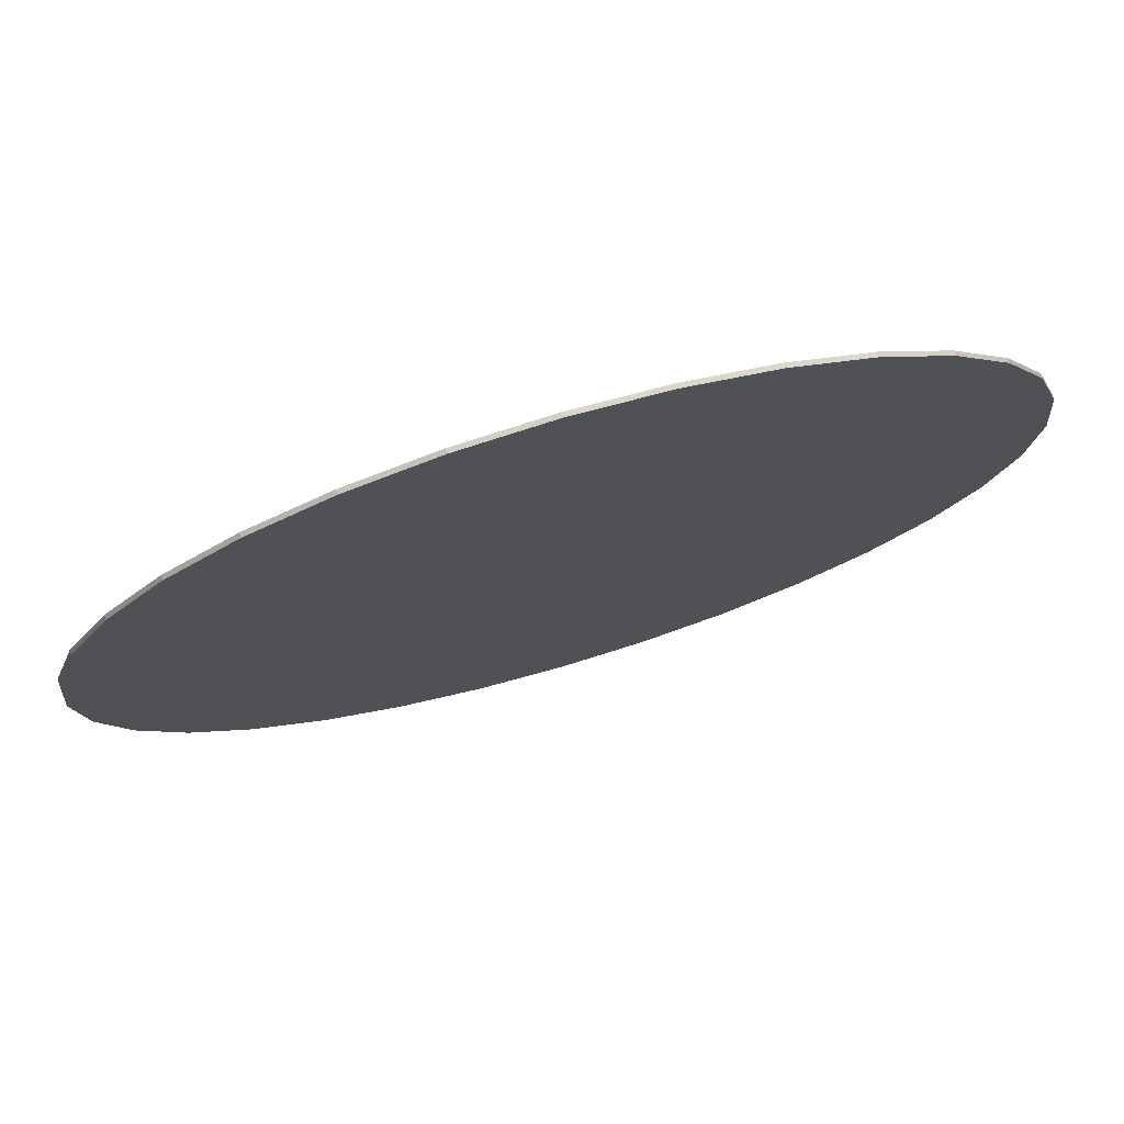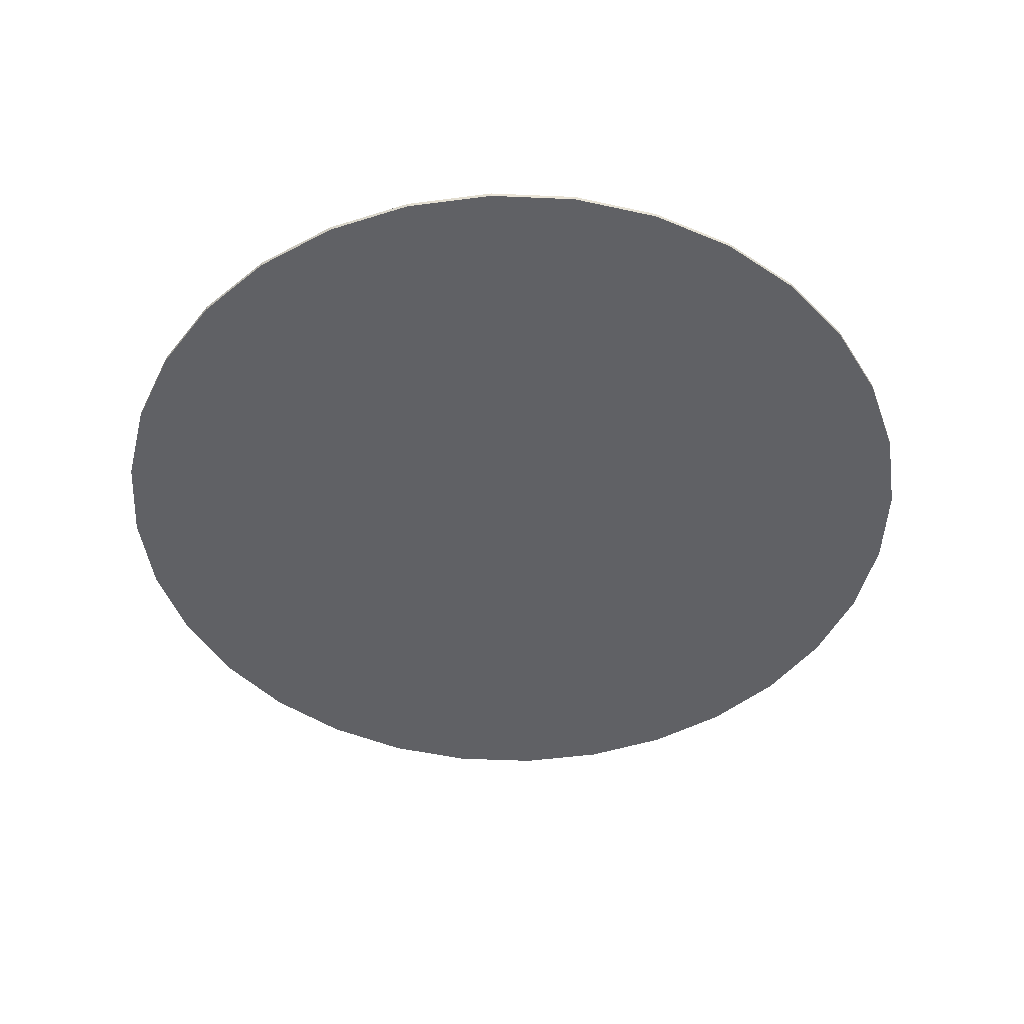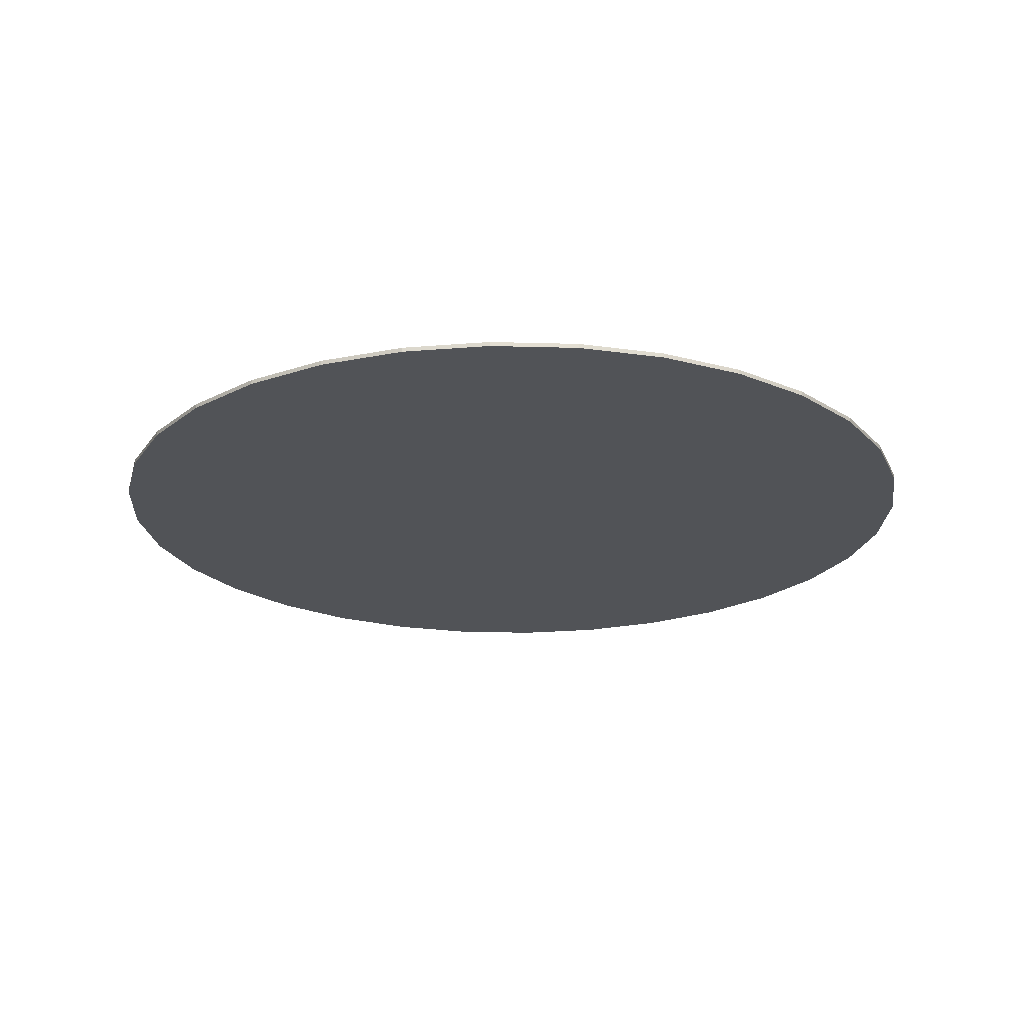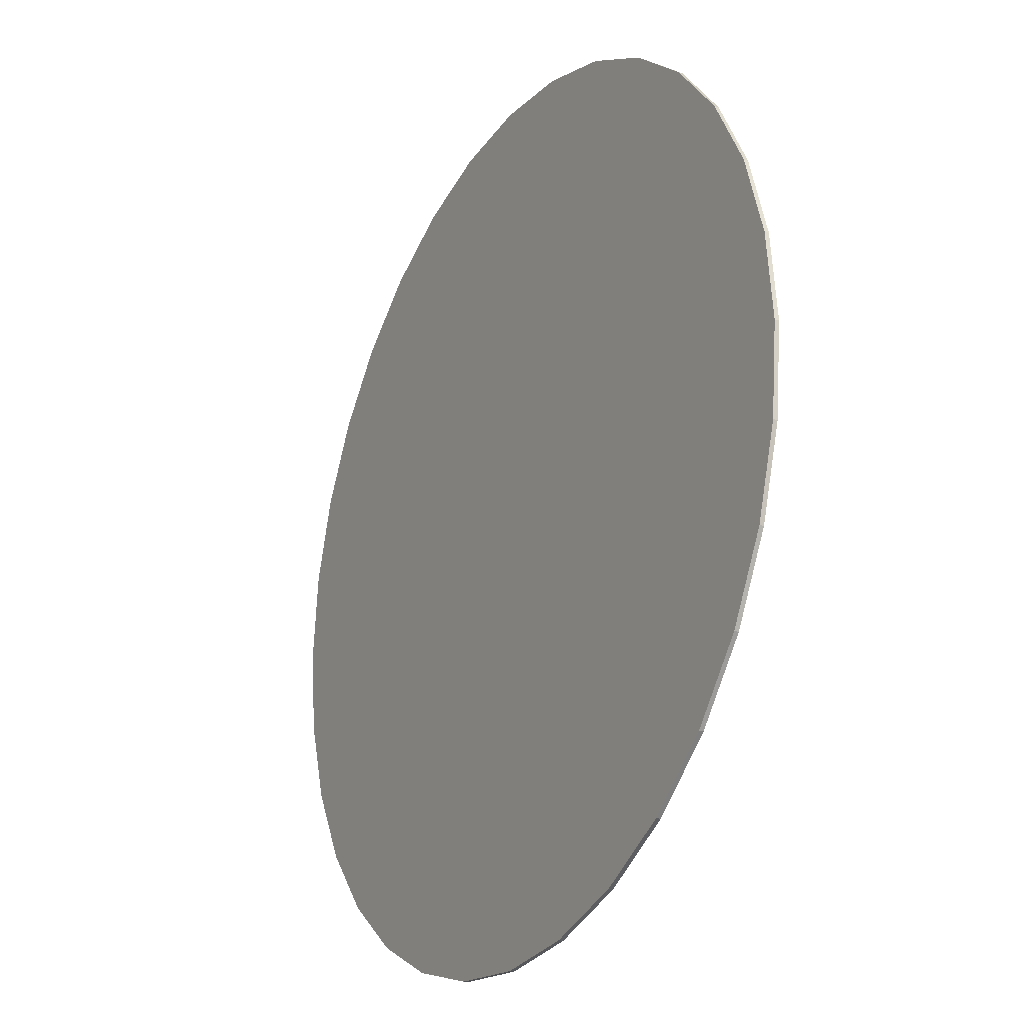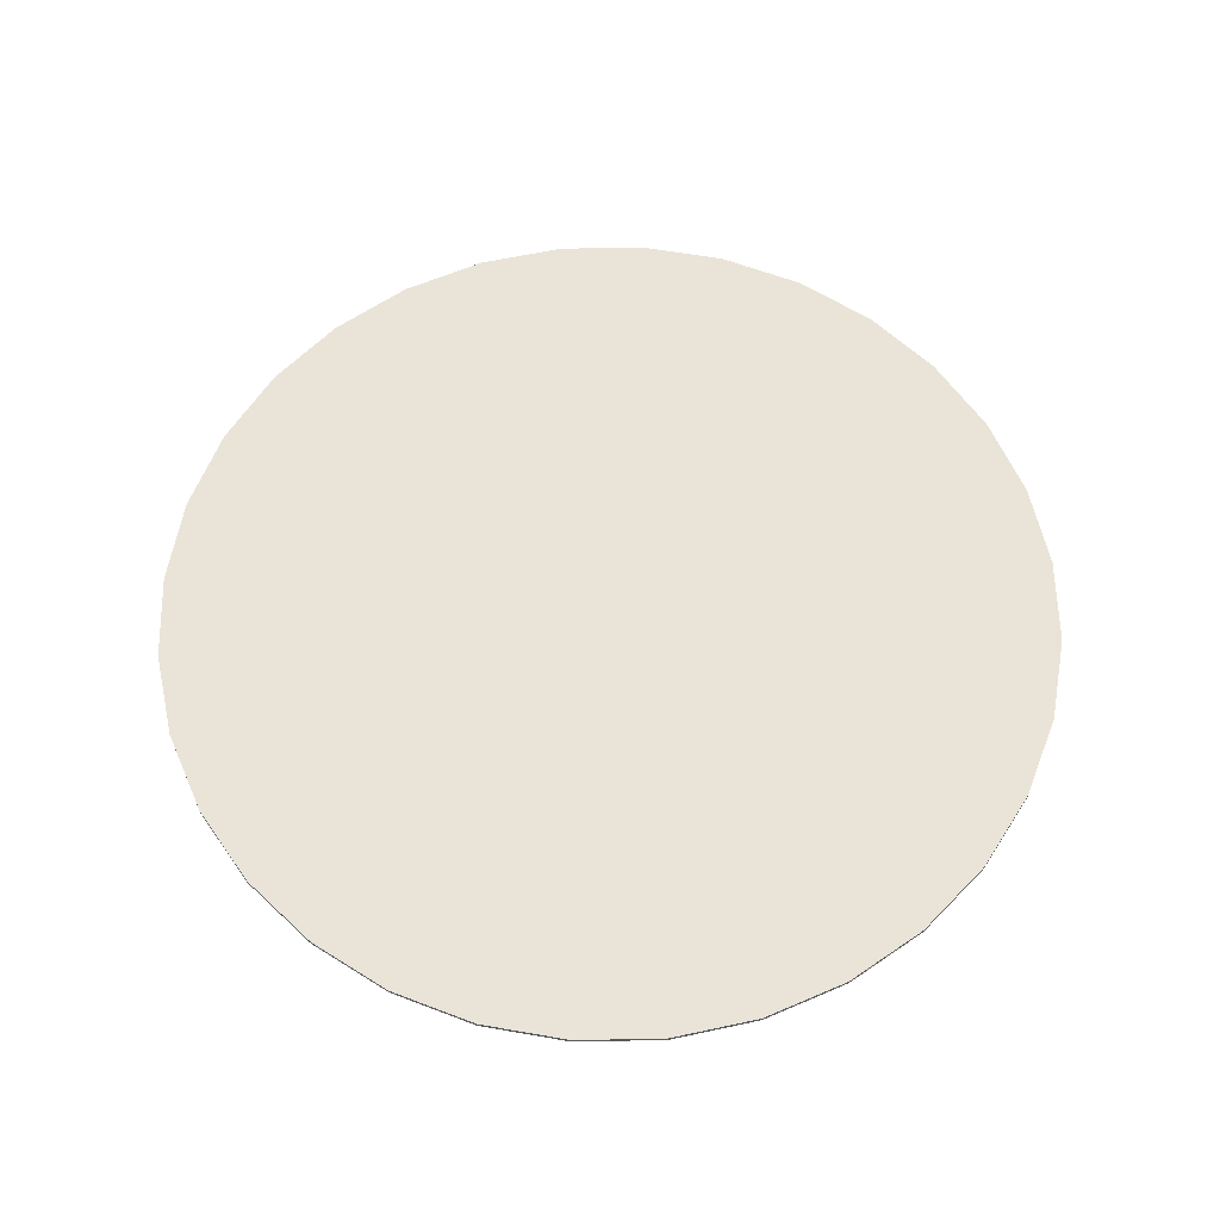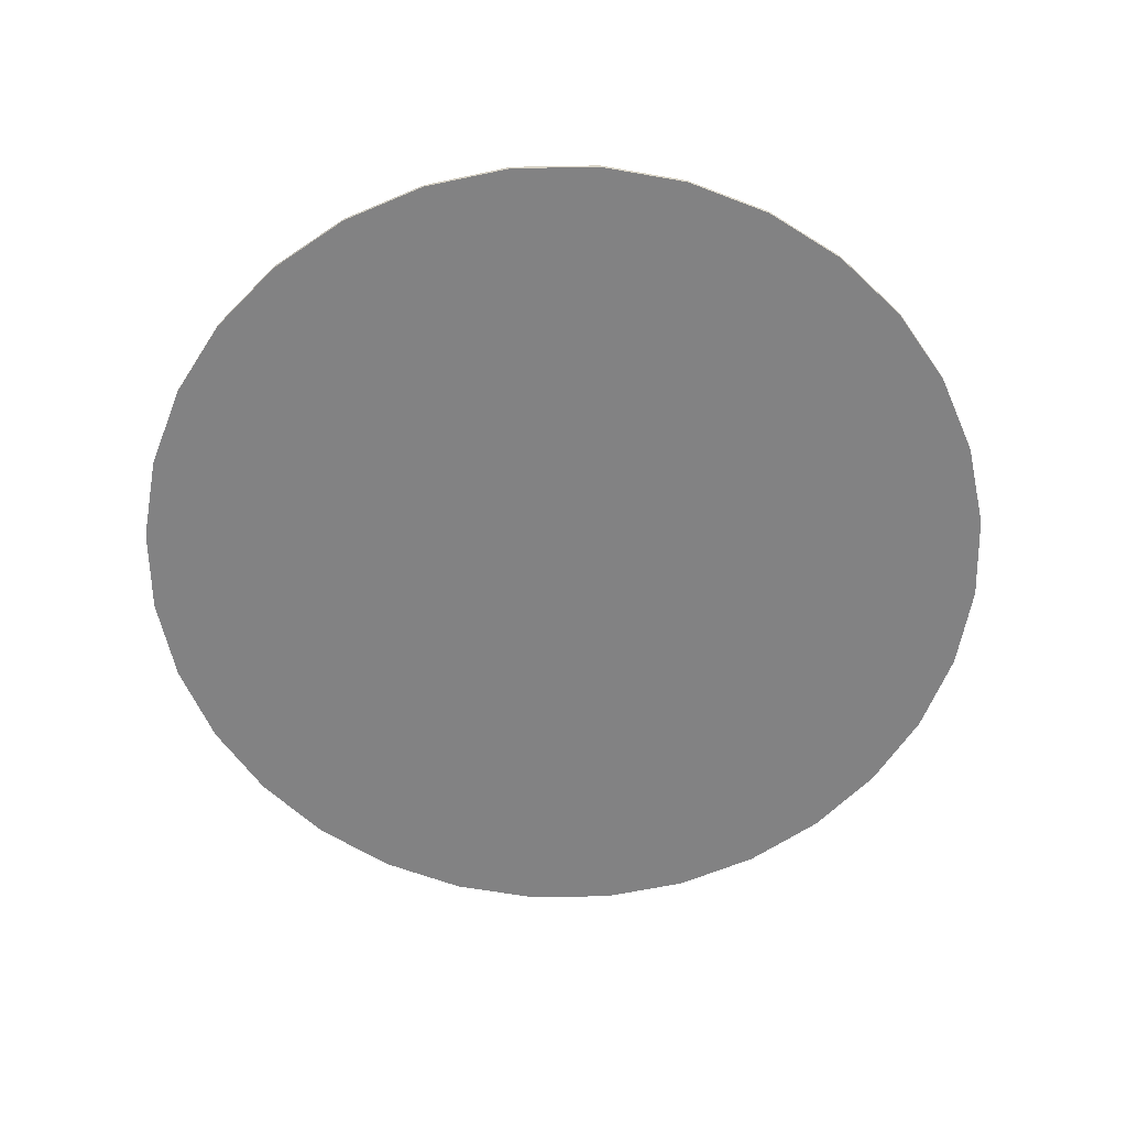
<metadata>
{"format":"obj","ext":"obj","renderer":"f3d","projection":"perspective","resolution":1024,"background":"white","views":[{"elev":76.3,"azim":-16.4,"up":"+Z"},{"elev":-47.5,"azim":160.3,"up":"+Y"},{"elev":-21.7,"azim":137.8,"up":"+Y"},{"elev":-23.8,"azim":60.9,"up":"+Z"},{"elev":61.2,"azim":-141.8,"up":"+Y"},{"elev":-60.9,"azim":40.4,"up":"+Y"}]}
</metadata>
<code>
o Marker_Cylinder
v -0 0.009 0
v -0 0.009 0.2033
v -0.03966 0.009 0.1994
v -0 0.011 0
v -0.03966 0.011 0.1994
v -0 0.011 0.2033
v -0.07779 0.009 0.1878
v -0.07779 0.011 0.1878
v -0.1129 0.009 0.169
v -0.1129 0.011 0.169
v -0.1437 0.009 0.1437
v -0.1437 0.011 0.1437
v -0.169 0.009 0.1129
v -0.169 0.011 0.1129
v -0.1878 0.009 0.07779
v -0.1878 0.011 0.07779
v -0.1994 0.009 0.03966
v -0.1994 0.011 0.03966
v -0.2033 0.009 0
v -0.2033 0.011 0
v -0.1994 0.009 -0.03966
v -0.1994 0.011 -0.03966
v -0.1878 0.009 -0.07779
v -0.1878 0.011 -0.07779
v -0.169 0.009 -0.1129
v -0.169 0.011 -0.1129
v -0.1437 0.009 -0.1437
v -0.1437 0.011 -0.1437
v -0.1129 0.009 -0.169
v -0.1129 0.011 -0.169
v -0.07779 0.009 -0.1878
v -0.07779 0.011 -0.1878
v -0.03966 0.009 -0.1994
v -0.03966 0.011 -0.1994
v -0 0.009 -0.2033
v -0 0.011 -0.2033
v 0.03966 0.009 -0.1994
v 0.03966 0.011 -0.1994
v 0.07779 0.009 -0.1878
v 0.07779 0.011 -0.1878
v 0.1129 0.009 -0.169
v 0.1129 0.011 -0.169
v 0.1437 0.009 -0.1437
v 0.1437 0.011 -0.1437
v 0.169 0.009 -0.1129
v 0.169 0.011 -0.1129
v 0.1878 0.009 -0.07779
v 0.1878 0.011 -0.0778
v 0.1994 0.009 -0.03966
v 0.1994 0.011 -0.03966
v 0.2033 0.009 0
v 0.2033 0.011 -1e-06
v 0.1994 0.009 0.03966
v 0.1994 0.011 0.03966
v 0.1878 0.009 0.07779
v 0.1878 0.011 0.07779
v 0.169 0.009 0.1129
v 0.169 0.011 0.1129
v 0.1437 0.009 0.1437
v 0.1437 0.011 0.1437
v 0.1129 0.009 0.169
v 0.1129 0.011 0.169
v 0.07779 0.009 0.1878
v 0.0778 0.011 0.1878
v 0.03966 0.009 0.1994
v 0.03966 0.011 0.1994
g Marker_Cylinder_Material_blue.dds
f 1 2 3
f 4 5 6
f 1 3 7
f 4 8 5
f 1 7 9
f 4 10 8
f 1 9 11
f 4 12 10
f 1 11 13
f 4 14 12
f 1 13 15
f 4 16 14
f 1 15 17
f 4 18 16
f 1 17 19
f 4 20 18
f 1 19 21
f 4 22 20
f 1 21 23
f 4 24 22
f 1 23 25
f 4 26 24
f 1 25 27
f 4 28 26
f 1 27 29
f 4 30 28
f 1 29 31
f 4 32 30
f 1 31 33
f 4 34 32
f 1 33 35
f 4 36 34
f 1 35 37
f 4 38 36
f 1 37 39
f 4 40 38
f 1 39 41
f 4 42 40
f 1 41 43
f 4 44 42
f 1 43 45
f 4 46 44
f 1 45 47
f 4 48 46
f 1 47 49
f 4 50 48
f 1 49 51
f 4 52 50
f 1 51 53
f 4 54 52
f 1 53 55
f 4 56 54
f 1 55 57
f 4 58 56
f 1 57 59
f 4 60 58
f 1 59 61
f 4 62 60
f 1 61 63
f 4 64 62
f 1 63 65
f 4 66 64
f 2 1 65
f 4 6 66
f 2 6 5
f 2 5 3
f 3 5 8
f 3 8 7
f 7 8 10
f 7 10 9
f 9 10 12
f 9 12 11
f 11 12 14
f 11 14 13
f 13 14 16
f 13 16 15
f 15 16 18
f 15 18 17
f 17 18 20
f 17 20 19
f 19 20 22
f 19 22 21
f 21 22 24
f 21 24 23
f 23 24 26
f 23 26 25
f 25 26 28
f 25 28 27
f 27 28 30
f 27 30 29
f 29 30 32
f 29 32 31
f 31 32 34
f 31 34 33
f 33 34 36
f 33 36 35
f 35 36 38
f 35 38 37
f 37 38 40
f 37 40 39
f 39 40 42
f 39 42 41
f 41 42 44
f 41 44 43
f 43 44 46
f 43 46 45
f 45 46 48
f 45 48 47
f 47 48 50
f 47 50 49
f 49 50 52
f 49 52 51
f 51 52 54
f 51 54 53
f 53 54 56
f 53 56 55
f 55 56 58
f 55 58 57
f 57 58 60
f 57 60 59
f 59 60 62
f 59 62 61
f 61 62 64
f 61 64 63
f 63 64 66
f 63 66 65
f 6 2 65
f 6 65 66

</code>
